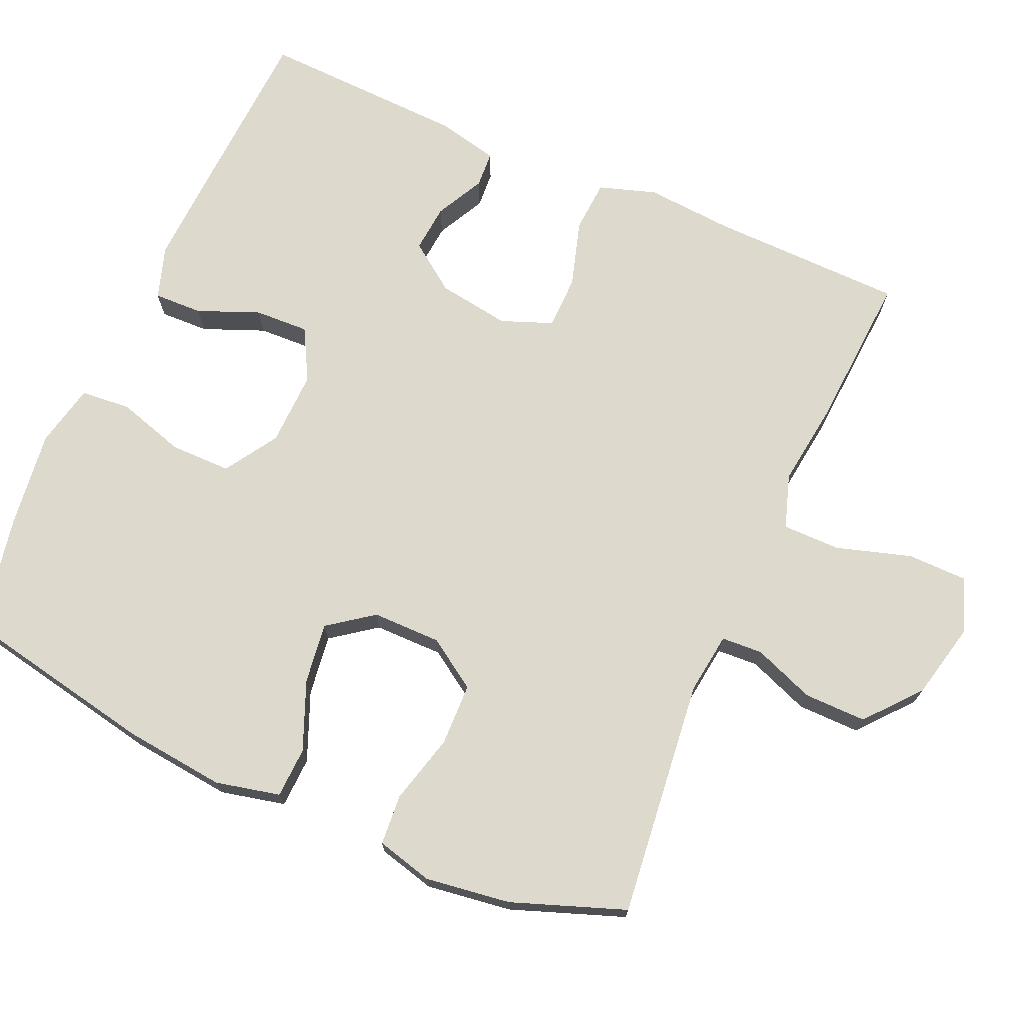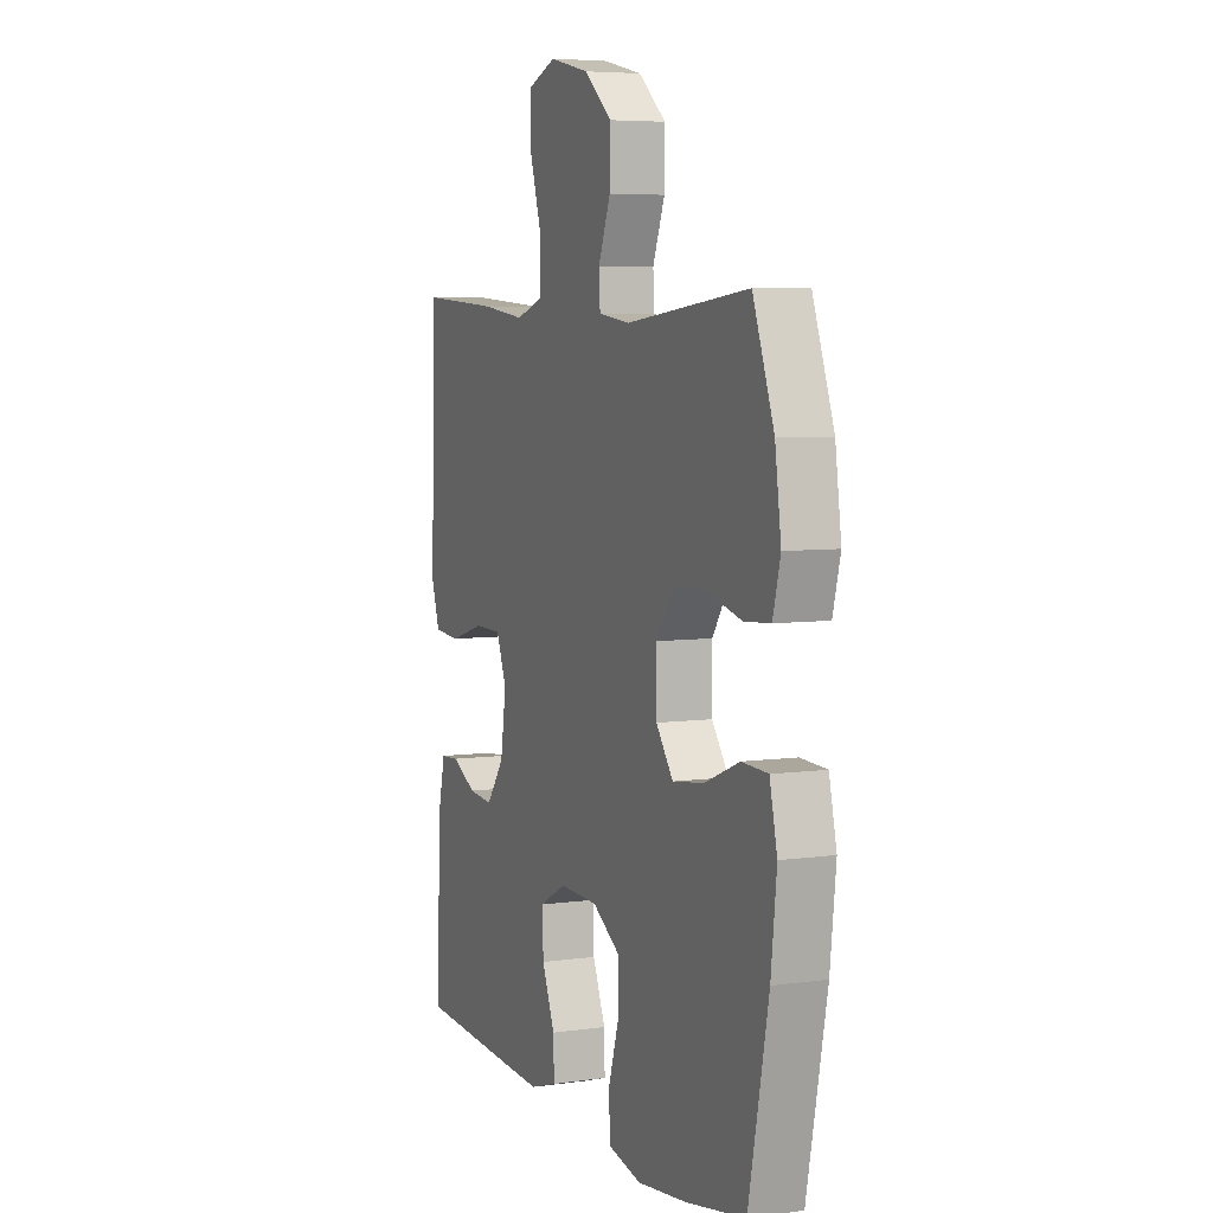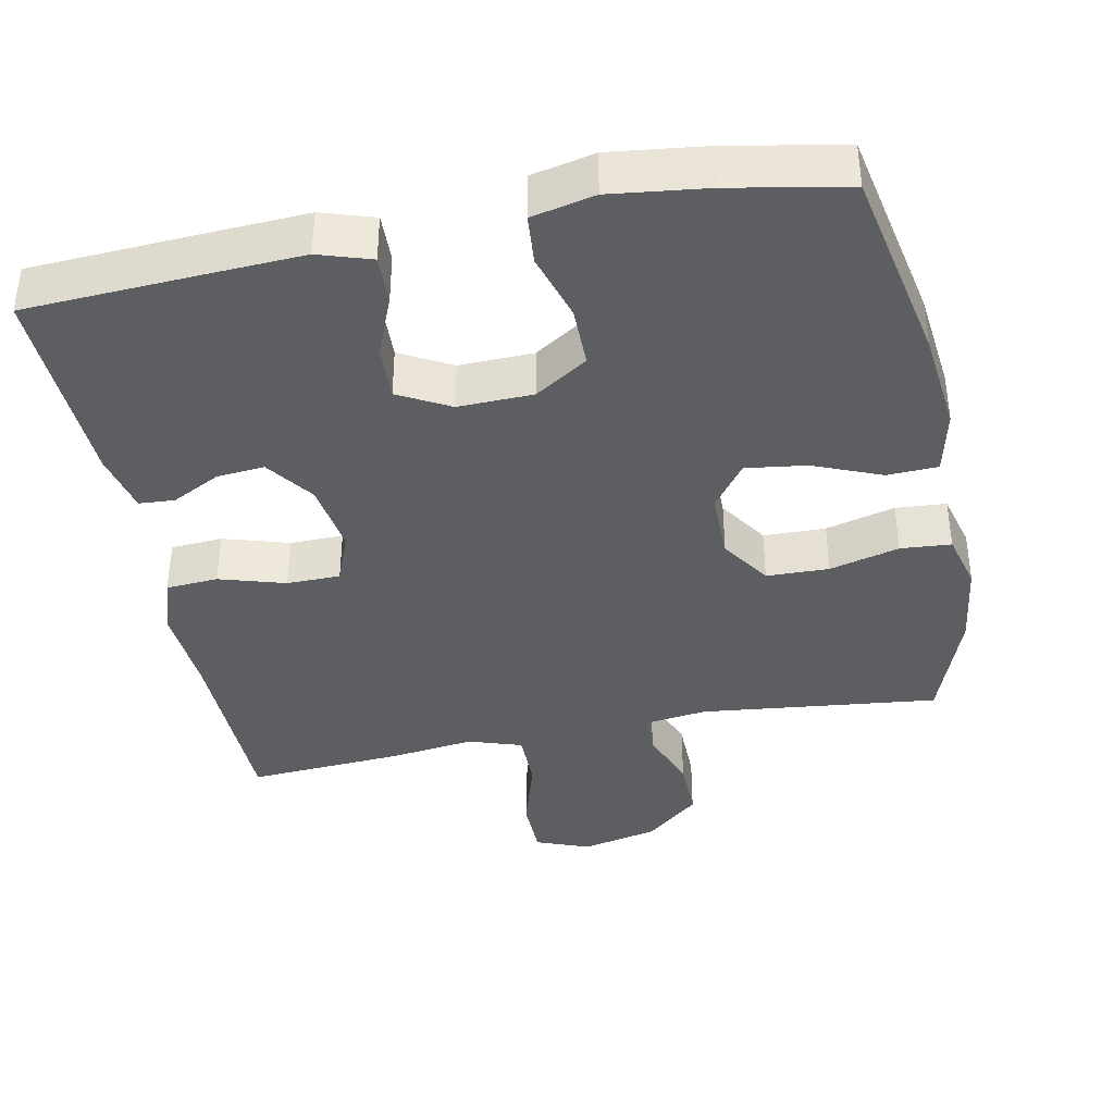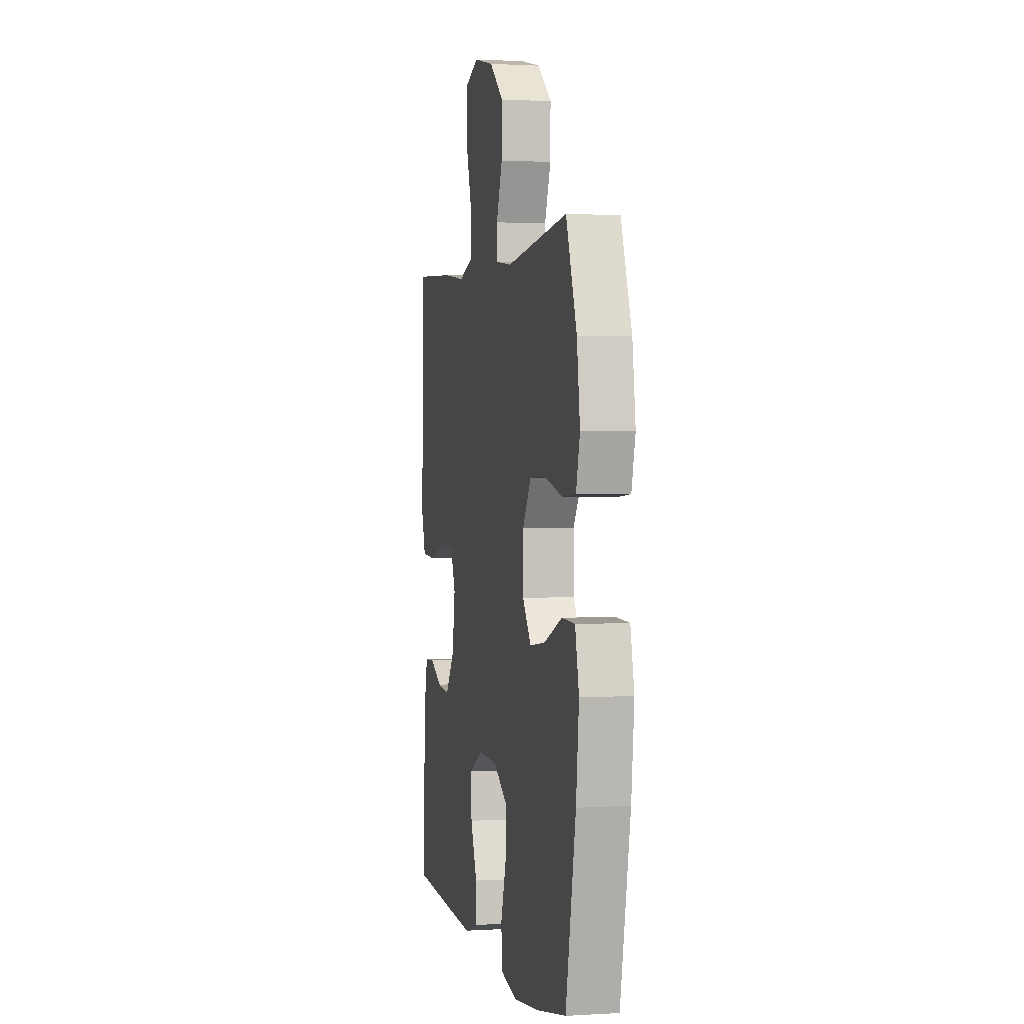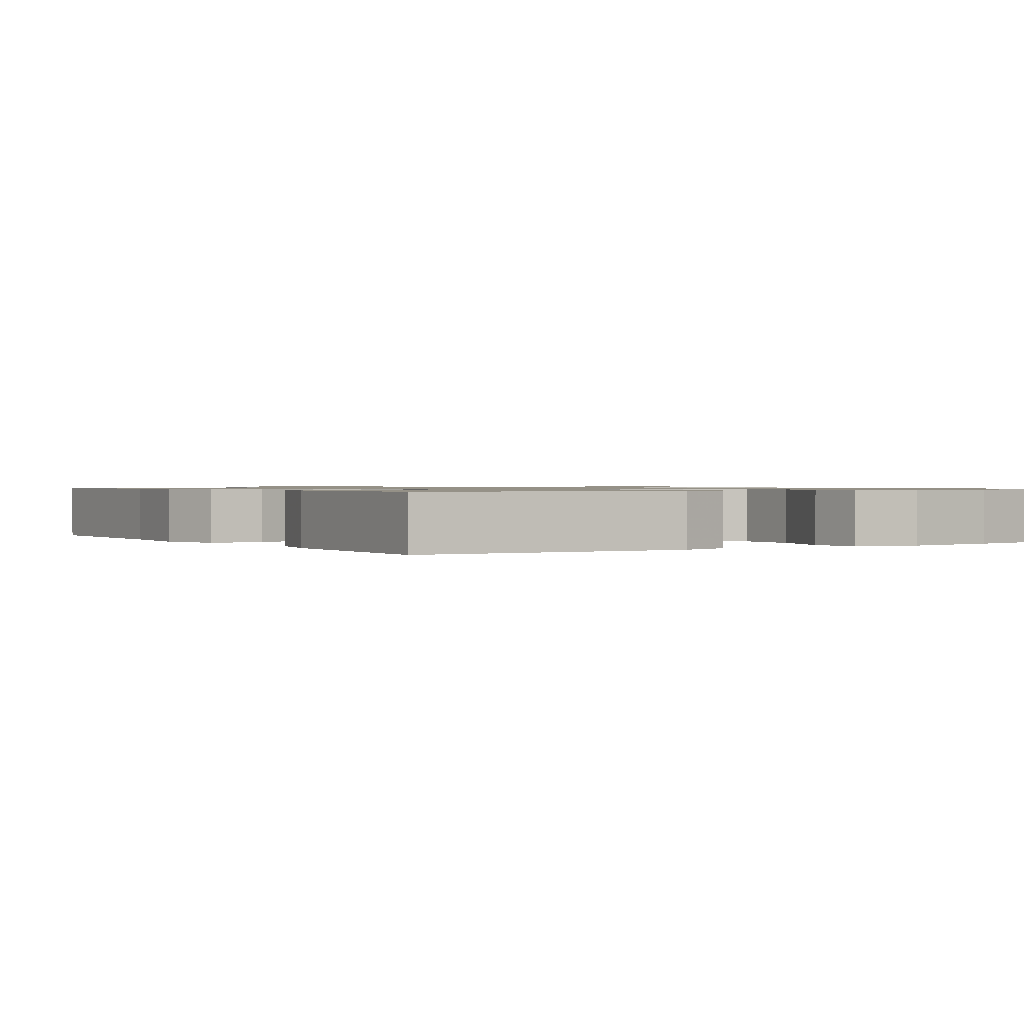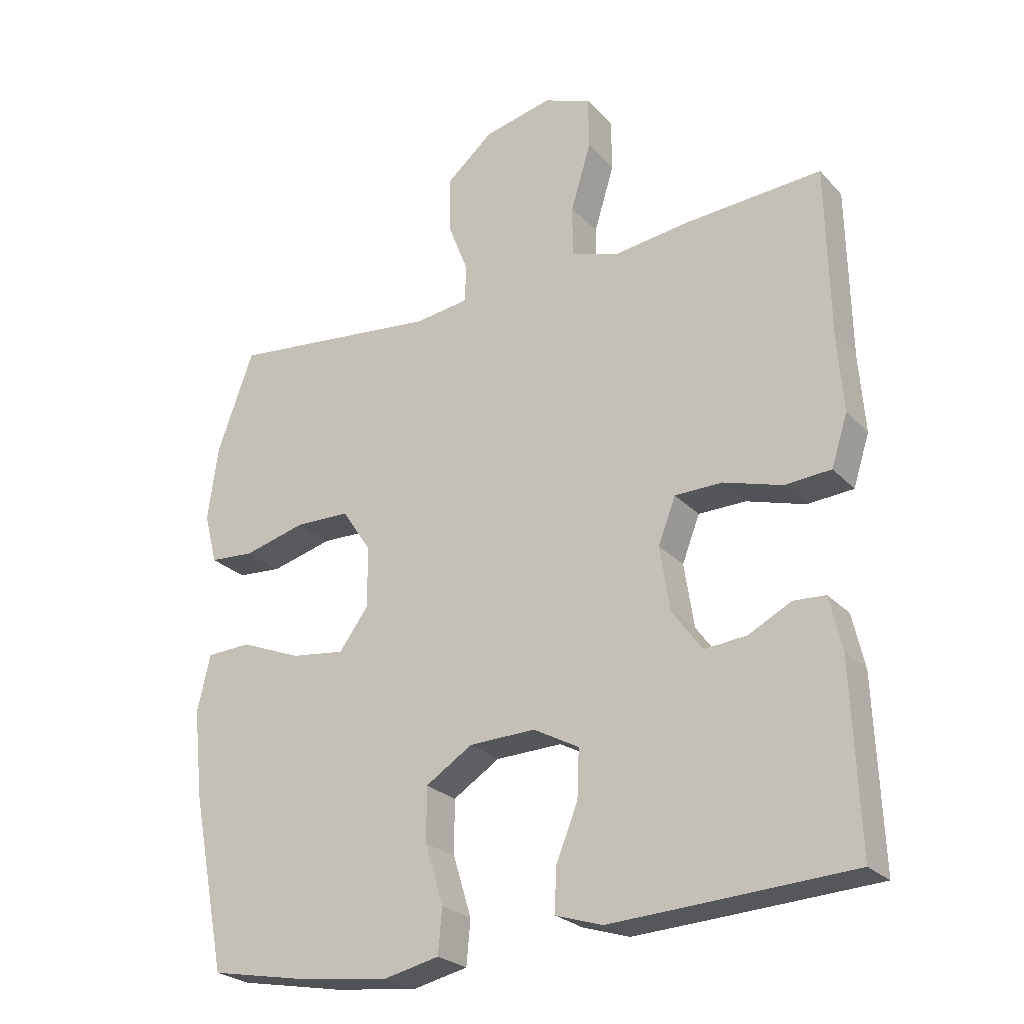
<metadata>
{"format":"obj","ext":"obj","renderer":"f3d","projection":"perspective","resolution":1024,"background":"white","views":[{"elev":72.0,"azim":-66.3,"up":"+Y"},{"elev":5.9,"azim":-113.0,"up":"+Z"},{"elev":-39.0,"azim":-168.7,"up":"+Y"},{"elev":1.3,"azim":-102.4,"up":"+Z"},{"elev":0.9,"azim":147.6,"up":"+Y"},{"elev":-25.1,"azim":32.0,"up":"+Z"}]}
</metadata>
<code>
v -0.5 0.07 0.5
v -0.175 0.07 0.464
v -0.092 0.07 0.475
v -0.089 0.07 0.531
v -0.121 0.07 0.614
v -0.122 0.07 0.699
v -0.049 0.07 0.761
v 0.056 0.07 0.785
v 0.129 0.07 0.757
v 0.13 0.07 0.676
v 0.099 0.07 0.574
v 0.099 0.07 0.495
v 0.172 0.07 0.471
v 0.288 0.07 0.486
v 0.5 0.07 0.5
v 0.505 0.07 0.236
v 0.514 0.07 0.117
v 0.489 0.07 0.039
v 0.418 0.07 0.034
v 0.328 0.07 0.061
v 0.255 0.07 0.06
v 0.228 0.07 -0.01
v 0.243 0.07 -0.108
v 0.29 0.07 -0.173
v 0.355 0.07 -0.167
v 0.421 0.07 -0.133
v 0.47 0.07 -0.136
v 0.489 0.07 -0.219
v 0.5 0.07 -0.5
v 0.247 0.07 -0.514
v 0.131 0.07 -0.52
v 0.059 0.07 -0.497
v 0.061 0.07 -0.431
v 0.095 0.07 -0.347
v 0.098 0.07 -0.273
v 0.028 0.07 -0.235
v -0.074 0.07 -0.238
v -0.146 0.07 -0.284
v -0.146 0.07 -0.367
v -0.118 0.07 -0.459
v -0.124 0.07 -0.527
v -0.21 0.07 -0.546
v -0.341 0.07 -0.53
v -0.5 0.07 -0.5
v -0.553 0.07 -0.231
v -0.568 0.07 -0.094
v -0.548 0.07 -0.006
v -0.479 0.07 -0.003
v -0.386 0.07 -0.041
v -0.303 0.07 -0.052
v -0.258 0.07 0.009
v -0.258 0.07 0.103
v -0.303 0.07 0.171
v -0.388 0.07 0.173
v -0.483 0.07 0.148
v -0.552 0.07 0.153
v -0.572 0.07 0.23
v -0.556 0.07 0.346
v -0.5 0 0.5
v -0.175 0 0.464
v -0.092 0 0.475
v -0.089 0 0.531
v -0.121 0 0.614
v -0.122 0 0.699
v -0.049 0 0.761
v 0.056 0 0.785
v 0.129 0 0.757
v 0.13 0 0.676
v 0.099 0 0.574
v 0.099 0 0.495
v 0.172 0 0.471
v 0.288 0 0.486
v 0.5 0 0.5
v 0.505 0 0.236
v 0.514 0 0.117
v 0.489 0 0.039
v 0.418 0 0.034
v 0.328 0 0.061
v 0.255 0 0.06
v 0.228 0 -0.01
v 0.243 0 -0.108
v 0.29 0 -0.173
v 0.355 0 -0.167
v 0.421 0 -0.133
v 0.47 0 -0.136
v 0.489 0 -0.219
v 0.5 0 -0.5
v 0.247 0 -0.514
v 0.131 0 -0.52
v 0.059 0 -0.497
v 0.061 0 -0.431
v 0.095 0 -0.347
v 0.098 0 -0.273
v 0.028 0 -0.235
v -0.074 0 -0.238
v -0.146 0 -0.284
v -0.146 0 -0.367
v -0.118 0 -0.459
v -0.124 0 -0.527
v -0.21 0 -0.546
v -0.341 0 -0.53
v -0.5 0 -0.5
v -0.553 0 -0.231
v -0.568 0 -0.094
v -0.548 0 -0.006
v -0.479 0 -0.003
v -0.386 0 -0.041
v -0.303 0 -0.052
v -0.258 0 0.009
v -0.258 0 0.103
v -0.303 0 0.171
v -0.388 0 0.173
v -0.483 0 0.148
v -0.552 0 0.153
v -0.572 0 0.23
v -0.556 0 0.346
f 57 58 1 2
f 54 55 56 57
f 53 54 57 2
f 52 53 2 3
f 51 52 3
f 46 47 48 49
f 46 49 50
f 45 46 50
f 44 45 50
f 43 44 50 51
f 39 40 41 42
f 38 39 42 43
f 31 32 33 34
f 31 34 35
f 30 31 35
f 29 30 35
f 28 29 35
f 25 26 27 28
f 24 25 28 35
f 23 24 35 36
f 17 18 19 20
f 16 17 20 21
f 13 14 15 16
f 12 13 16 21
f 8 9 10 11
f 8 11 12
f 7 8 12
f 4 5 6 7
f 3 4 7 12
f 38 43 51 3
f 22 23 36 37
f 21 22 37 38
f 3 12 21 38
f 60 59 116 115
f 115 114 113 112
f 60 115 112 111
f 61 60 111 110
f 61 110 109
f 107 106 105 104
f 108 107 104
f 108 104 103
f 108 103 102
f 109 108 102 101
f 100 99 98 97
f 101 100 97 96
f 92 91 90 89
f 93 92 89
f 93 89 88
f 93 88 87
f 93 87 86
f 86 85 84 83
f 93 86 83 82
f 94 93 82 81
f 78 77 76 75
f 79 78 75 74
f 74 73 72 71
f 79 74 71 70
f 69 68 67 66
f 70 69 66
f 70 66 65
f 65 64 63 62
f 70 65 62 61
f 61 109 101 96
f 95 94 81 80
f 96 95 80 79
f 96 79 70 61
f 1 59 60 2
f 2 60 61 3
f 3 61 62 4
f 4 62 63 5
f 5 63 64 6
f 6 64 65 7
f 7 65 66 8
f 8 66 67 9
f 9 67 68 10
f 10 68 69 11
f 11 69 70 12
f 12 70 71 13
f 13 71 72 14
f 14 72 73 15
f 15 73 74 16
f 16 74 75 17
f 17 75 76 18
f 18 76 77 19
f 19 77 78 20
f 20 78 79 21
f 21 79 80 22
f 22 80 81 23
f 23 81 82 24
f 24 82 83 25
f 25 83 84 26
f 26 84 85 27
f 27 85 86 28
f 28 86 87 29
f 29 87 88 30
f 30 88 89 31
f 31 89 90 32
f 32 90 91 33
f 33 91 92 34
f 34 92 93 35
f 35 93 94 36
f 36 94 95 37
f 37 95 96 38
f 38 96 97 39
f 39 97 98 40
f 40 98 99 41
f 41 99 100 42
f 42 100 101 43
f 43 101 102 44
f 44 102 103 45
f 45 103 104 46
f 46 104 105 47
f 47 105 106 48
f 48 106 107 49
f 49 107 108 50
f 50 108 109 51
f 51 109 110 52
f 52 110 111 53
f 53 111 112 54
f 54 112 113 55
f 55 113 114 56
f 56 114 115 57
f 57 115 116 58
f 58 116 59 1

</code>
